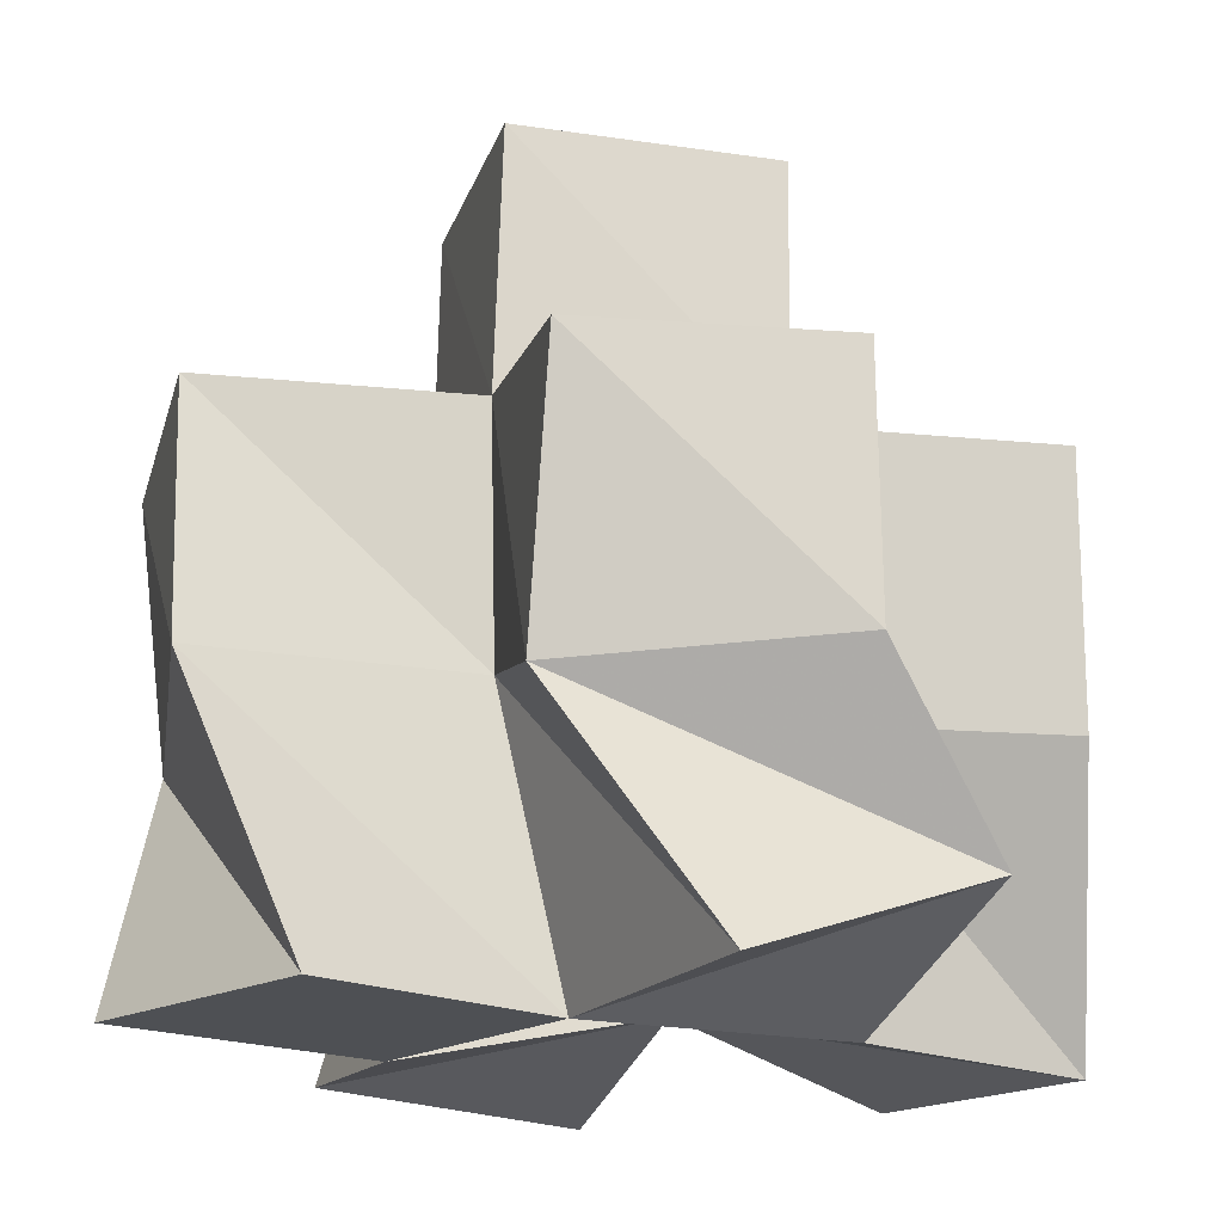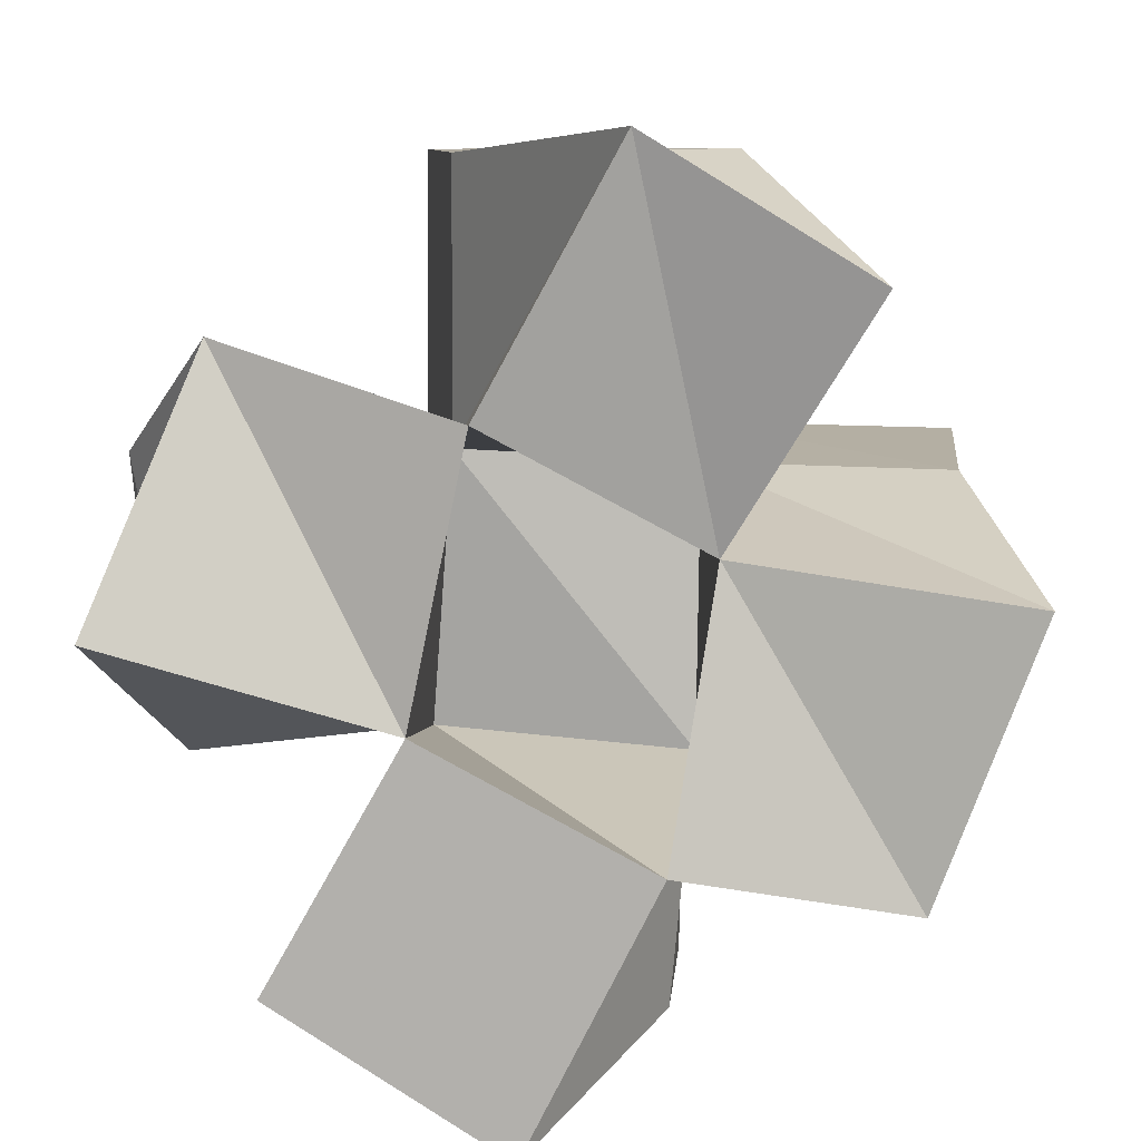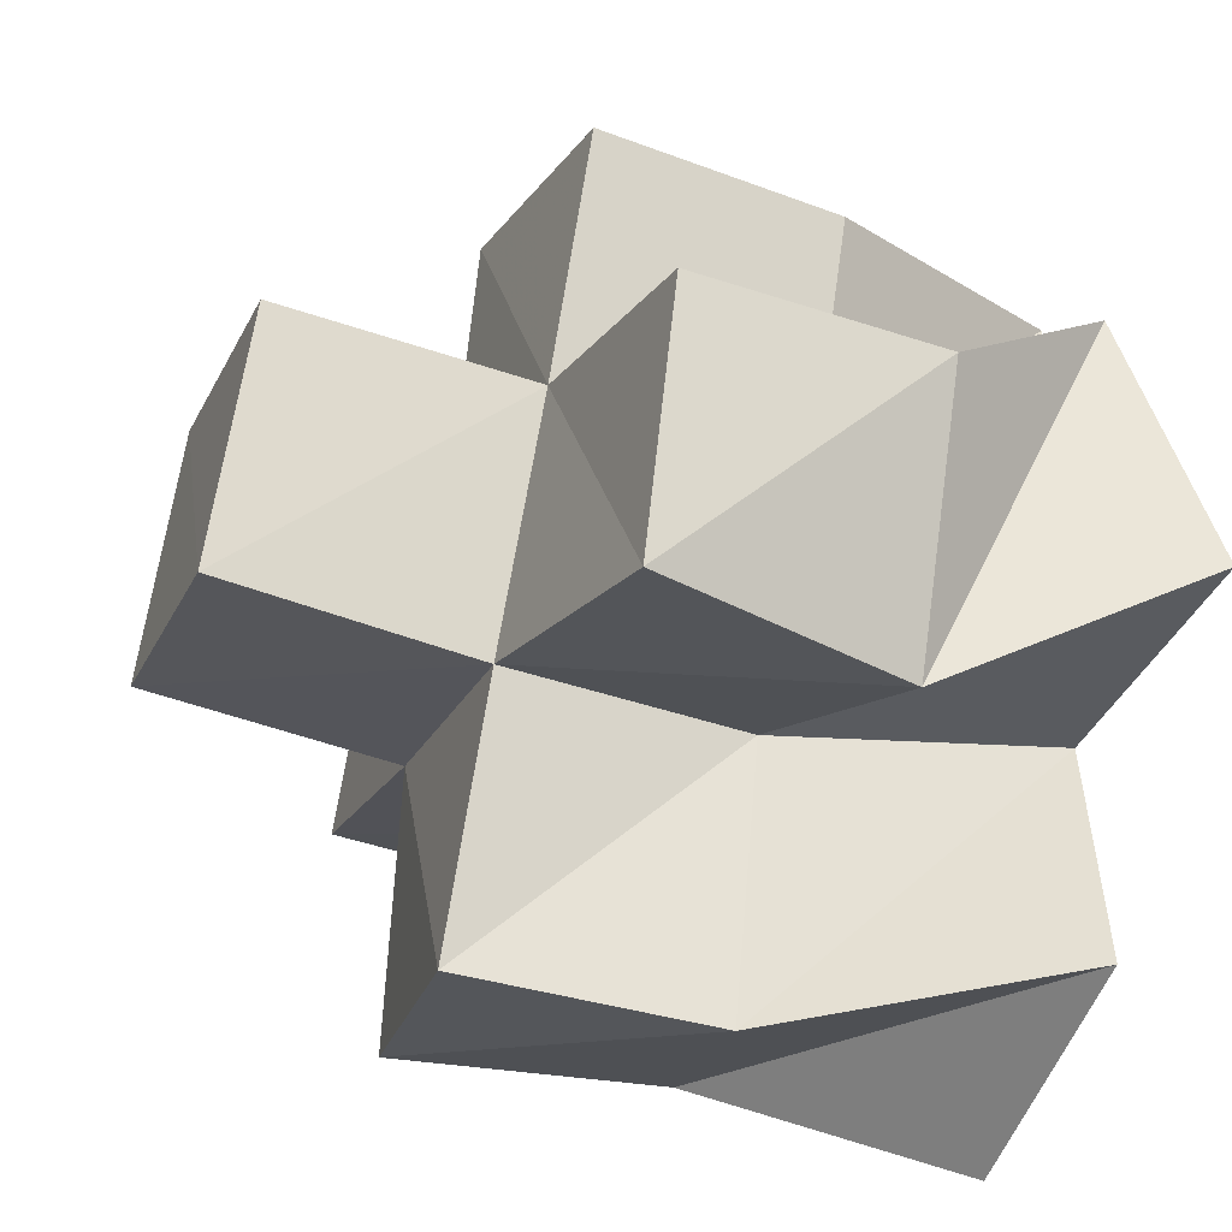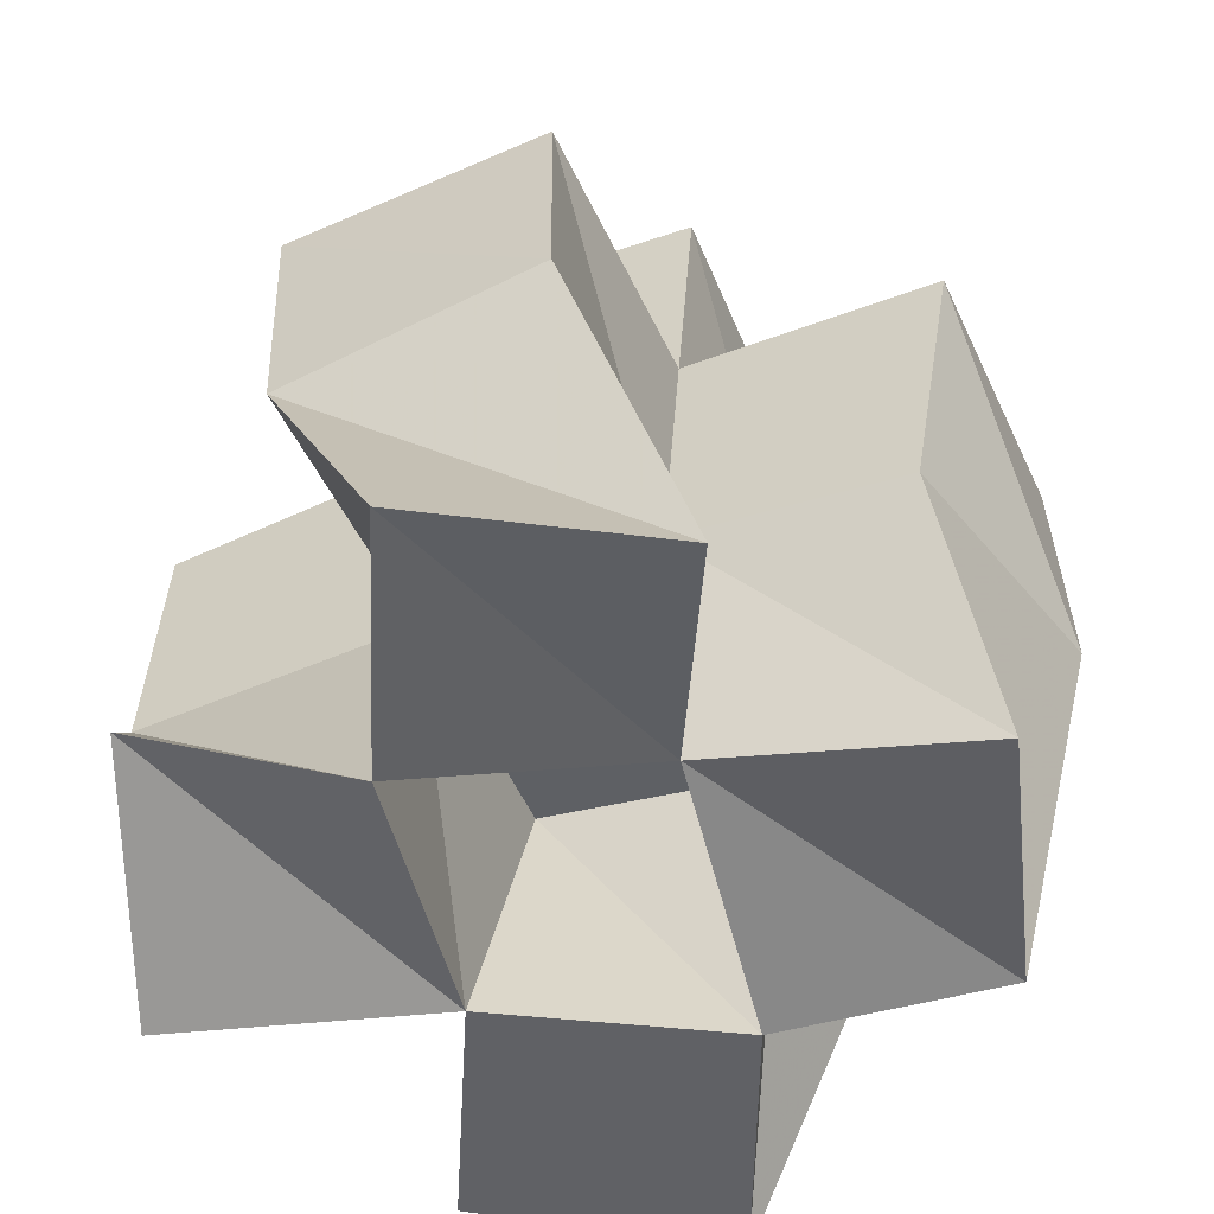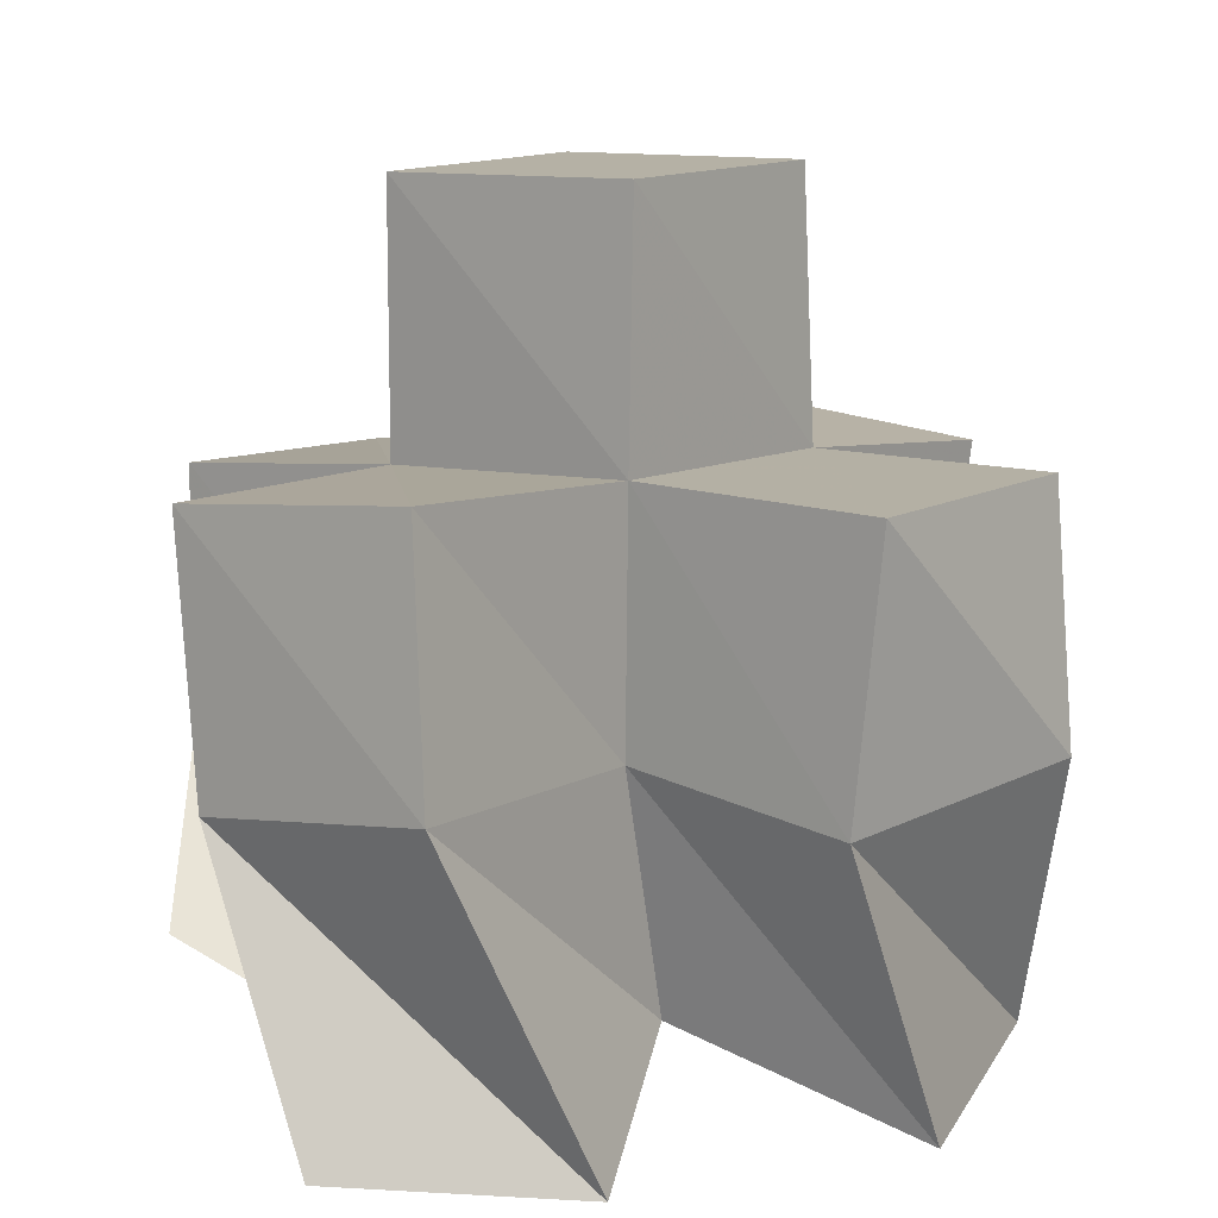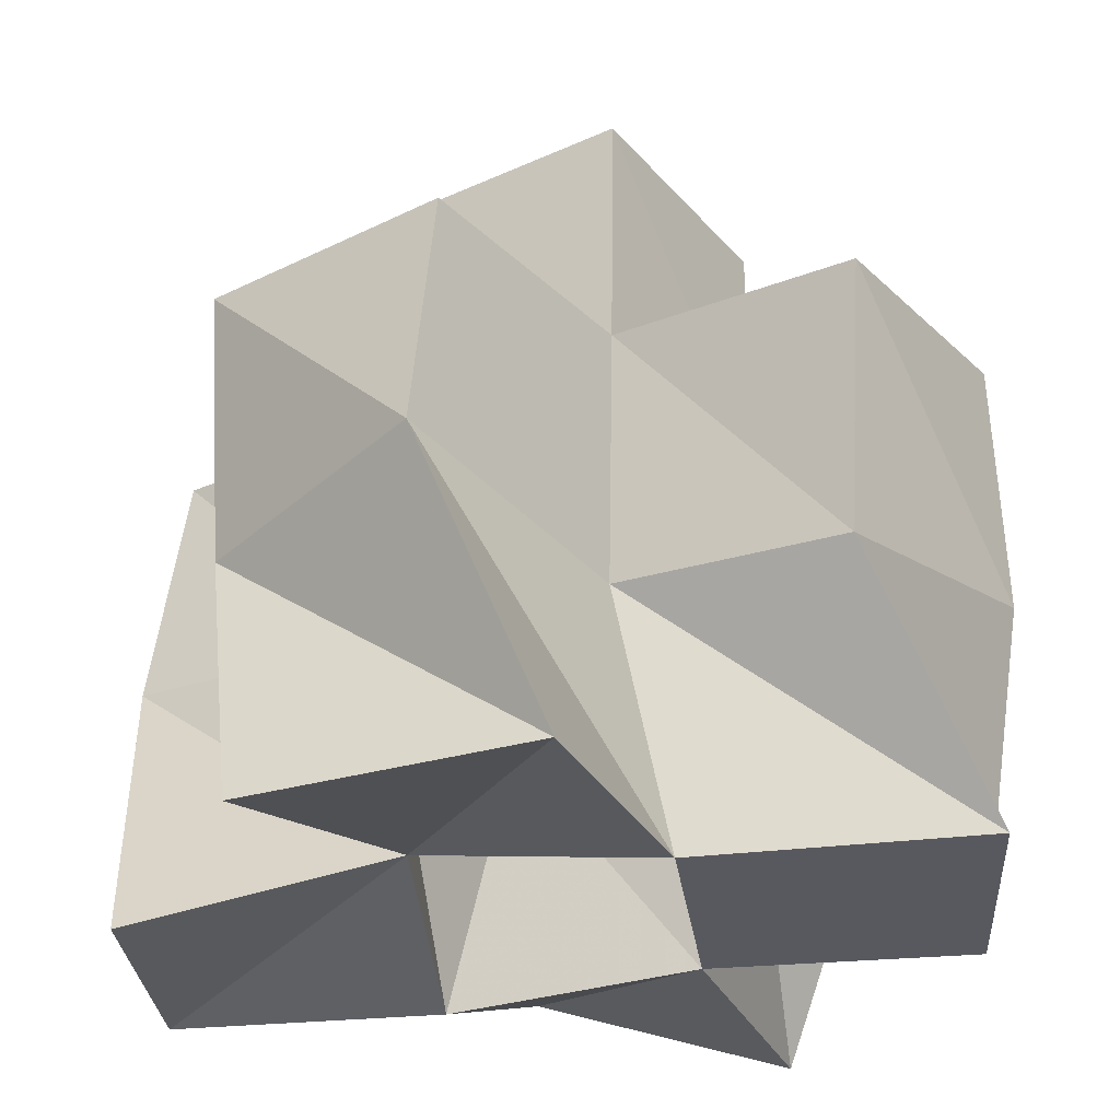
<metadata>
{"format":"obj","ext":"obj","renderer":"f3d","projection":"perspective","resolution":1024,"background":"white","views":[{"elev":-18.8,"azim":-127.0,"up":"+Y"},{"elev":-78.6,"azim":-26.0,"up":"+Y"},{"elev":-46.8,"azim":-110.8,"up":"+Z"},{"elev":39.7,"azim":3.3,"up":"+Z"},{"elev":12.2,"azim":13.9,"up":"+Y"},{"elev":-30.3,"azim":101.1,"up":"+Y"}]}
</metadata>
<code>
v 0.4406 0.1 0.1497
v 0.4638 0.1445 0.1288
v 0.4939 0.1 0.1588
v 0.5008 0.1555 0.1489
v 0.4375 0.1178 0.2001
v 0.4323 0.1495 0.1712
v 0.4812 0.1 0.2084
v 0.4822 0.1515 0.1958
v 0.4911 0.1 0.1089
v 0.5155 0.1549 0.09834
v 0.541 0.1 0.1019
v 0.5604 0.1472 0.1224
v 0.5415 0.1001 0.1561
v 0.544 0.1513 0.166
v 0.5272 0.1112 0.2048
v 0.5226 0.1569 0.2119
v 0.4836 0.1 0.2607
v 0.4602 0.1523 0.2415
v 0.5307 0.1002 0.2562
v 0.5047 0.1595 0.2636
v 0.5827 0.1029 0.168
v 0.5926 0.1572 0.1902
v 0.5767 0.1 0.2222
v 0.5629 0.1521 0.2308
v 0.4521 0.1946 0.1245
v 0.4979 0.2022 0.1456
v 0.4318 0.1965 0.1701
v 0.4768 0.2015 0.1918
v 0.5199 0.2021 0.09982
v 0.5661 0.1978 0.1188
v 0.5445 0.2028 0.1651
v 0.5232 0.2041 0.2123
v 0.4553 0.2017 0.2368
v 0.5013 0.2069 0.2577
v 0.5887 0.2038 0.1869
v 0.5679 0.2037 0.2328
v 0.4959 0.2513 0.1462
v 0.5423 0.252 0.1649
v 0.4771 0.2507 0.1925
v 0.5237 0.2517 0.2112
f 1 2 4
f 3 1 4
f 2 6 8
f 4 2 8
f 6 5 7
f 8 6 7
f 5 1 3
f 7 5 3
f 8 7 3
f 4 8 3
f 2 1 5
f 6 2 5
f 9 10 12
f 11 9 12
f 10 4 14
f 12 10 14
f 4 3 13
f 14 4 13
f 3 9 11
f 13 3 11
f 14 13 11
f 12 14 11
f 10 9 3
f 4 10 3
f 7 8 16
f 15 7 16
f 8 18 20
f 16 8 20
f 18 17 19
f 20 18 19
f 17 7 15
f 19 17 15
f 20 19 15
f 16 20 15
f 8 7 17
f 18 8 17
f 13 14 22
f 21 13 22
f 14 16 24
f 22 14 24
f 16 15 23
f 24 16 23
f 15 13 21
f 23 15 21
f 24 23 21
f 22 24 21
f 14 13 15
f 16 14 15
f 2 25 26
f 4 2 26
f 25 27 28
f 26 25 28
f 27 6 8
f 28 27 8
f 6 2 4
f 8 6 4
f 28 8 4
f 26 28 4
f 25 2 6
f 27 25 6
f 10 29 30
f 12 10 30
f 29 26 31
f 30 29 31
f 26 4 14
f 31 26 14
f 4 10 12
f 14 4 12
f 31 14 12
f 30 31 12
f 29 10 4
f 26 29 4
f 8 28 32
f 16 8 32
f 28 33 34
f 32 28 34
f 33 18 20
f 34 33 20
f 18 8 16
f 20 18 16
f 34 20 16
f 32 34 16
f 28 8 18
f 33 28 18
f 14 31 35
f 22 14 35
f 31 32 36
f 35 31 36
f 32 16 24
f 36 32 24
f 16 14 22
f 24 16 22
f 36 24 22
f 35 36 22
f 31 14 16
f 32 31 16
f 4 26 31
f 14 4 31
f 26 28 32
f 31 26 32
f 28 8 16
f 32 28 16
f 8 4 14
f 16 8 14
f 32 16 14
f 31 32 14
f 26 4 8
f 28 26 8
f 26 37 38
f 31 26 38
f 37 39 40
f 38 37 40
f 39 28 32
f 40 39 32
f 28 26 31
f 32 28 31
f 40 32 31
f 38 40 31
f 37 26 28
f 39 37 28

</code>
